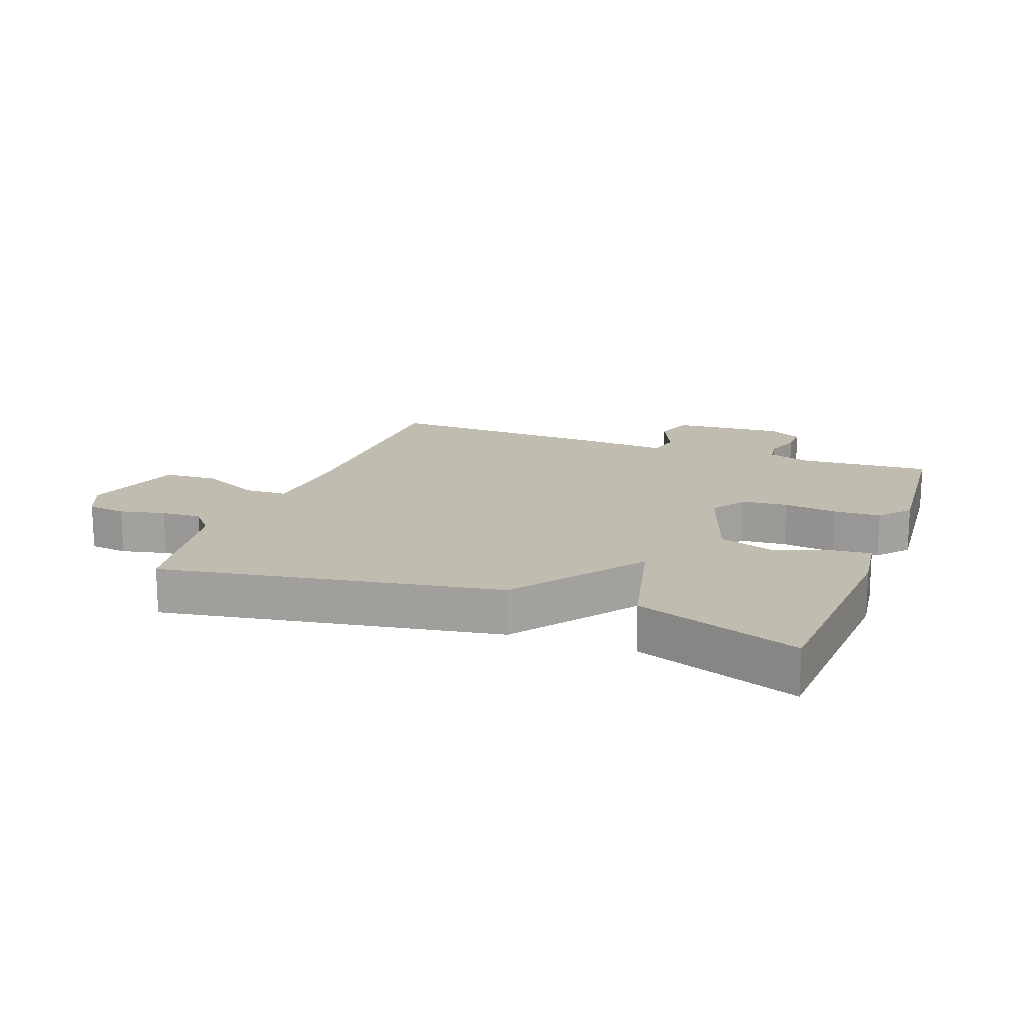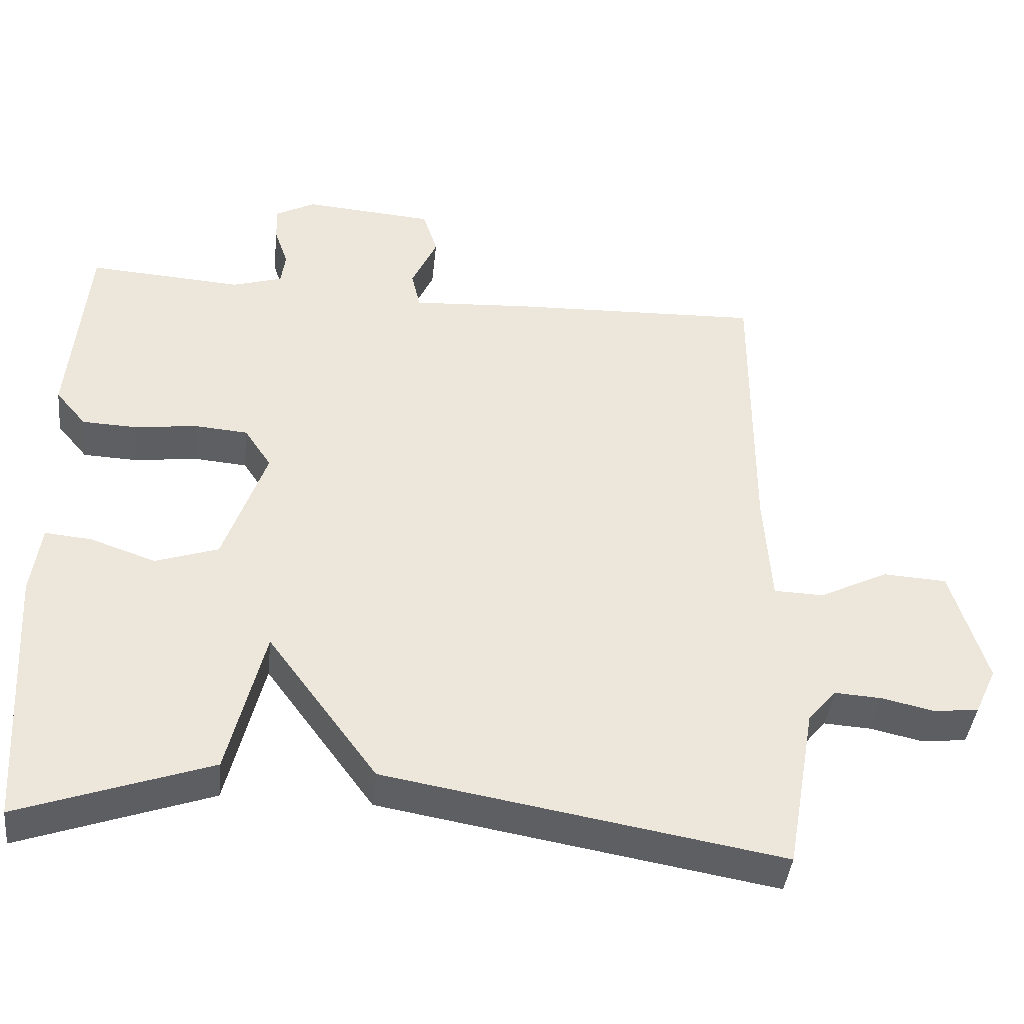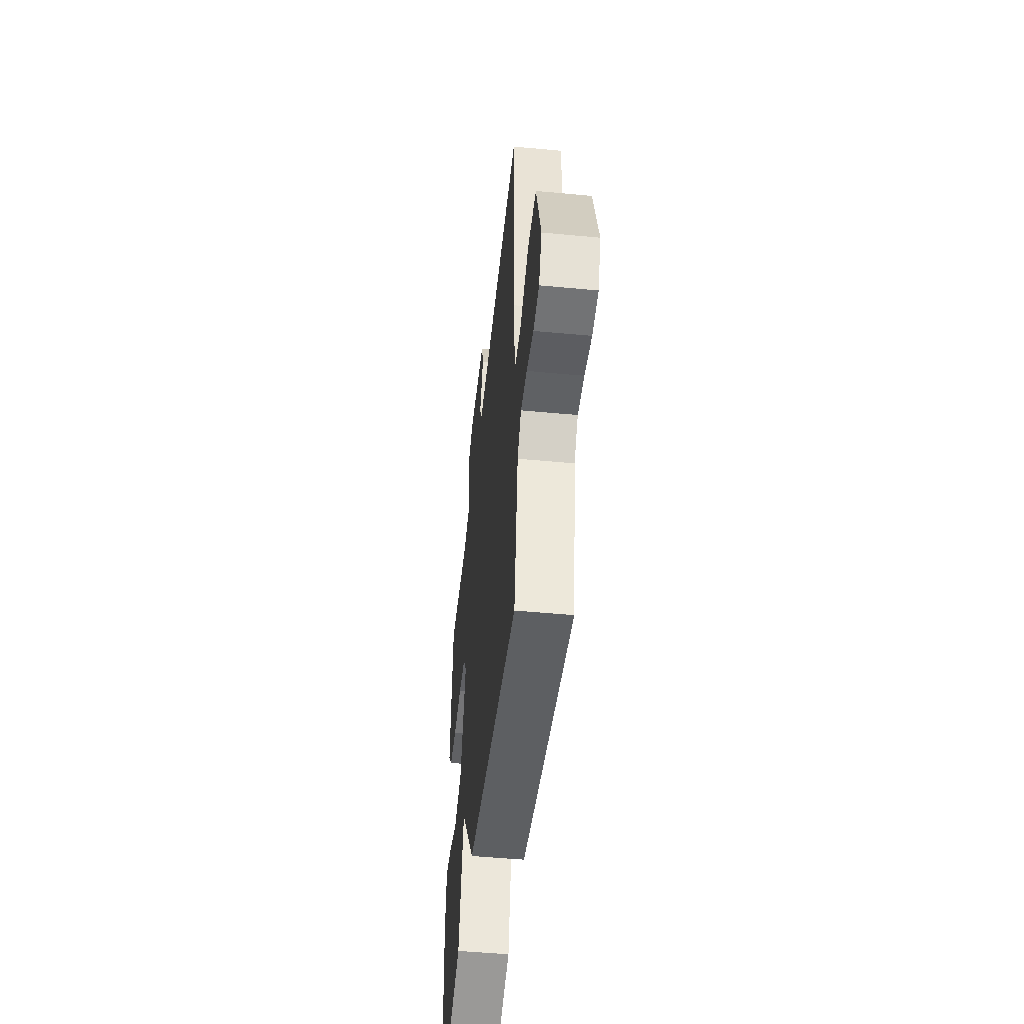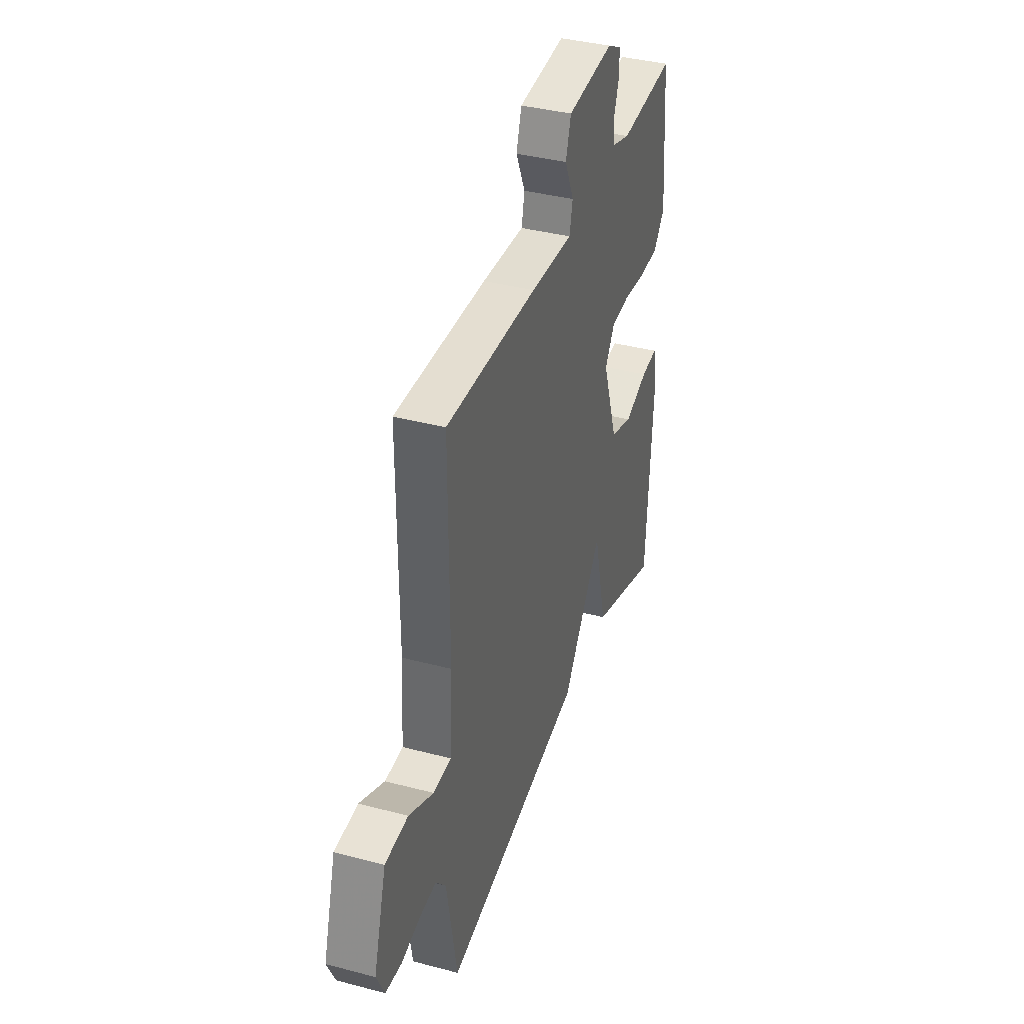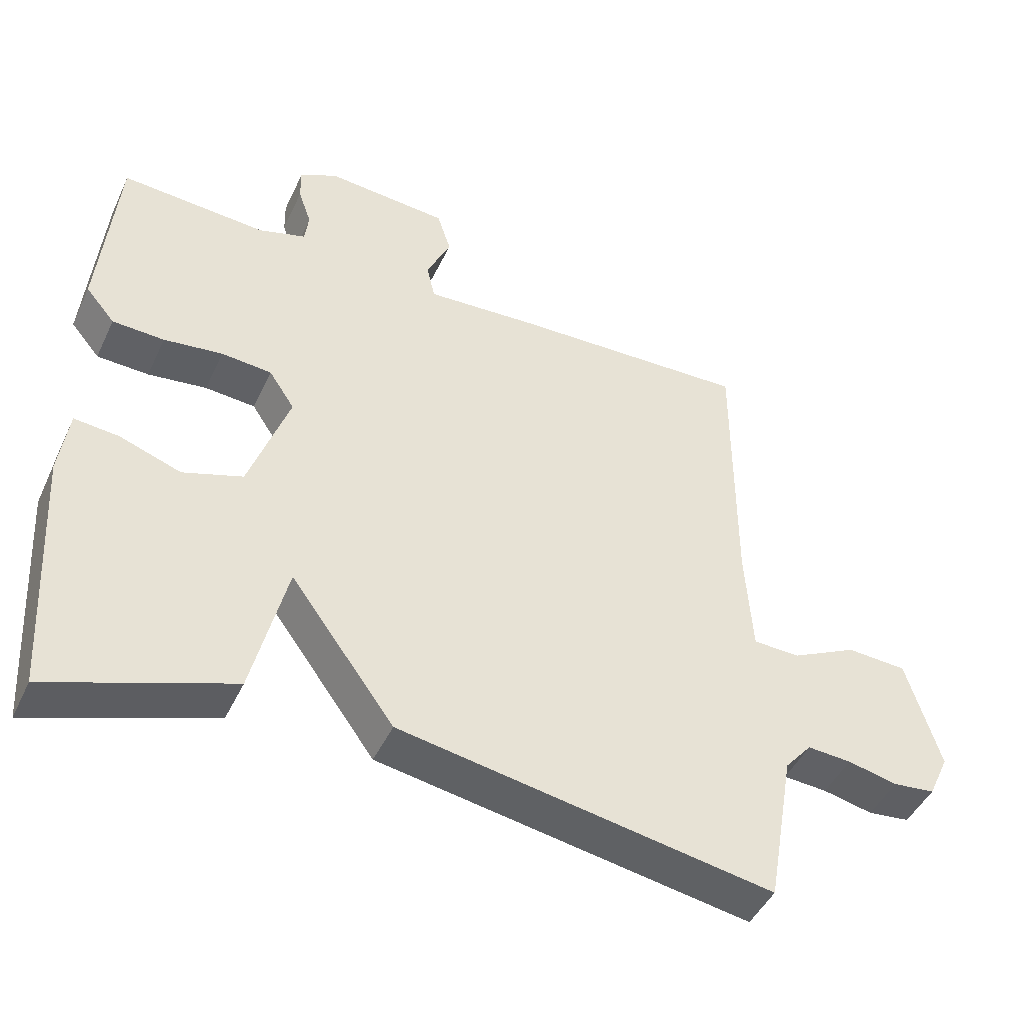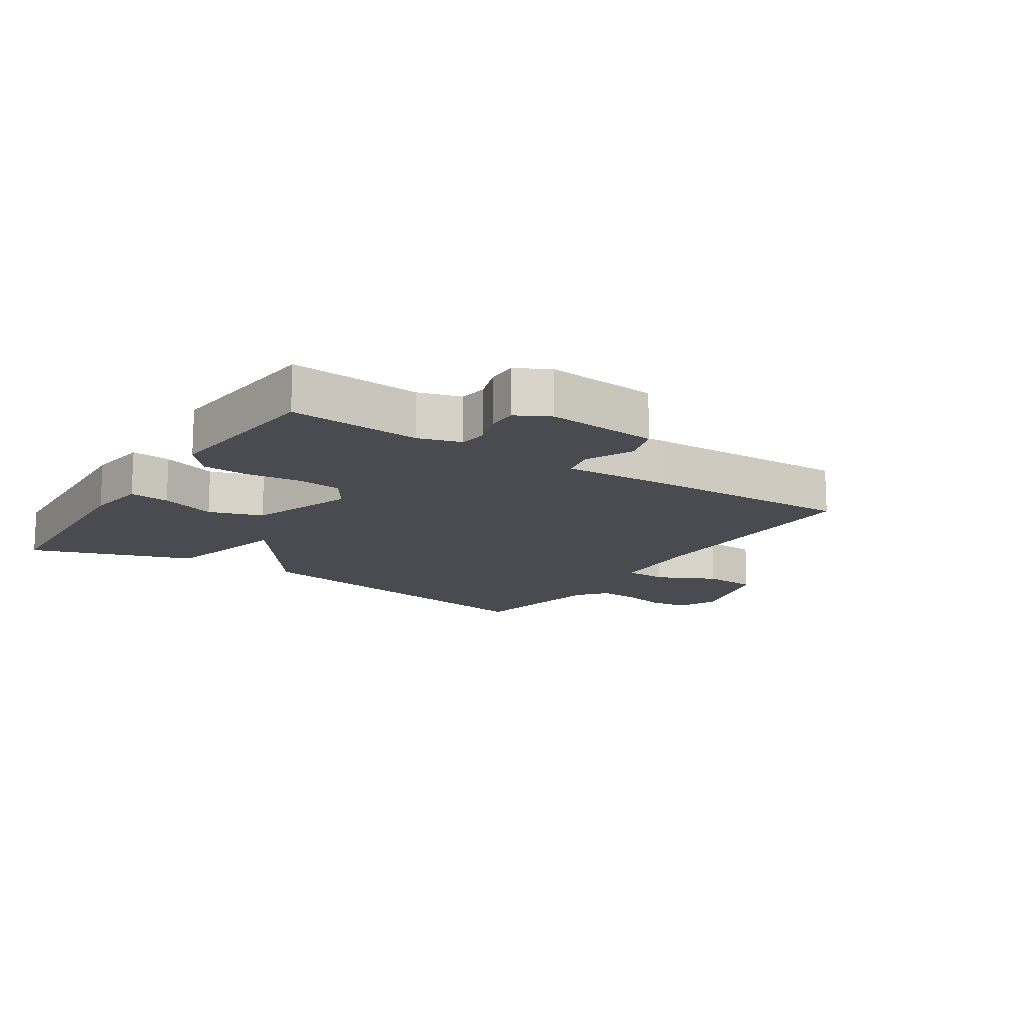
<metadata>
{"format":"obj","ext":"obj","renderer":"f3d","projection":"perspective","resolution":1024,"background":"white","views":[{"elev":16.3,"azim":-159.5,"up":"+Y"},{"elev":-41.6,"azim":-6.1,"up":"+Z"},{"elev":-49.2,"azim":84.0,"up":"+Z"},{"elev":38.1,"azim":108.5,"up":"+Z"},{"elev":-45.9,"azim":-24.2,"up":"+Z"},{"elev":-14.5,"azim":-33.6,"up":"+Y"}]}
</metadata>
<code>
v -0.5 0.07 0.5
v -0.289 0.07 0.486
v -0.221 0.07 0.507
v -0.215 0.07 0.552
v -0.234 0.07 0.607
v -0.235 0.07 0.656
v -0.181 0.07 0.685
v -0.003 0.07 0.671
v 0.017 0.07 0.608
v -0.018 0.07 0.531
v -0.006 0.07 0.478
v 0.155 0.07 0.488
v 0.5 0.07 0.5
v 0.499 0.07 0.103
v 0.509 0.07 -0.052
v 0.577 0.07 -0.054
v 0.671 0.07 -0.007
v 0.758 0.07 -0.012
v 0.806 0.07 -0.174
v 0.776 0.07 -0.239
v 0.715 0.07 -0.246
v 0.643 0.07 -0.23
v 0.579 0.07 -0.226
v 0.54 0.07 -0.272
v 0.5 0.07 -0.5
v -0.039 0.07 -0.407
v -0.189 0.07 -0.202
v -0.239 0.07 -0.407
v -0.5 0.07 -0.5
v -0.522 0.07 -0.136
v -0.509 0.07 -0.038
v -0.445 0.07 -0.044
v -0.356 0.07 -0.075
v -0.27 0.07 -0.046
v -0.212 0.07 0.122
v -0.249 0.07 0.178
v -0.322 0.07 0.184
v -0.407 0.07 0.173
v -0.482 0.07 0.176
v -0.524 0.07 0.226
v -0.5 0 0.5
v -0.289 0 0.486
v -0.221 0 0.507
v -0.215 0 0.552
v -0.234 0 0.607
v -0.235 0 0.656
v -0.181 0 0.685
v -0.003 0 0.671
v 0.017 0 0.608
v -0.018 0 0.531
v -0.006 0 0.478
v 0.155 0 0.488
v 0.5 0 0.5
v 0.499 0 0.103
v 0.509 0 -0.052
v 0.577 0 -0.054
v 0.671 0 -0.007
v 0.758 0 -0.012
v 0.806 0 -0.174
v 0.776 0 -0.239
v 0.715 0 -0.246
v 0.643 0 -0.23
v 0.579 0 -0.226
v 0.54 0 -0.272
v 0.5 0 -0.5
v -0.039 0 -0.407
v -0.189 0 -0.202
v -0.239 0 -0.407
v -0.5 0 -0.5
v -0.522 0 -0.136
v -0.509 0 -0.038
v -0.445 0 -0.044
v -0.356 0 -0.075
v -0.27 0 -0.046
v -0.212 0 0.122
v -0.249 0 0.178
v -0.322 0 0.184
v -0.407 0 0.173
v -0.482 0 0.176
v -0.524 0 0.226
f 40 1 2
f 39 40 2
f 38 39 2
f 37 38 2
f 36 37 2 3
f 35 36 3 4
f 31 32 33
f 30 31 33
f 29 30 33
f 28 29 33
f 27 28 33
f 27 33 34
f 27 34 35
f 26 27 35
f 25 26 35
f 24 25 35
f 20 21 22
f 19 20 22
f 18 19 22
f 17 18 22
f 16 17 22
f 15 16 22 23
f 11 12 13 14
f 11 14 15
f 8 9 10
f 7 8 10
f 6 7 10
f 5 6 10
f 4 5 10
f 4 10 11
f 23 24 35
f 15 23 35
f 11 15 35
f 4 11 35
f 42 41 80
f 42 80 79
f 42 79 78
f 42 78 77
f 43 42 77 76
f 44 43 76 75
f 73 72 71
f 73 71 70
f 73 70 69
f 73 69 68
f 73 68 67
f 74 73 67
f 75 74 67
f 75 67 66
f 75 66 65
f 75 65 64
f 62 61 60
f 62 60 59
f 62 59 58
f 62 58 57
f 62 57 56
f 63 62 56 55
f 54 53 52 51
f 55 54 51
f 50 49 48
f 50 48 47
f 50 47 46
f 50 46 45
f 50 45 44
f 51 50 44
f 75 64 63
f 75 63 55
f 75 55 51
f 75 51 44
f 1 41 42 2
f 2 42 43 3
f 3 43 44 4
f 4 44 45 5
f 5 45 46 6
f 6 46 47 7
f 7 47 48 8
f 8 48 49 9
f 9 49 50 10
f 10 50 51 11
f 11 51 52 12
f 12 52 53 13
f 13 53 54 14
f 14 54 55 15
f 15 55 56 16
f 16 56 57 17
f 17 57 58 18
f 18 58 59 19
f 19 59 60 20
f 20 60 61 21
f 21 61 62 22
f 22 62 63 23
f 23 63 64 24
f 24 64 65 25
f 25 65 66 26
f 26 66 67 27
f 27 67 68 28
f 28 68 69 29
f 29 69 70 30
f 30 70 71 31
f 31 71 72 32
f 32 72 73 33
f 33 73 74 34
f 34 74 75 35
f 35 75 76 36
f 36 76 77 37
f 37 77 78 38
f 38 78 79 39
f 39 79 80 40
f 40 80 41 1

</code>
